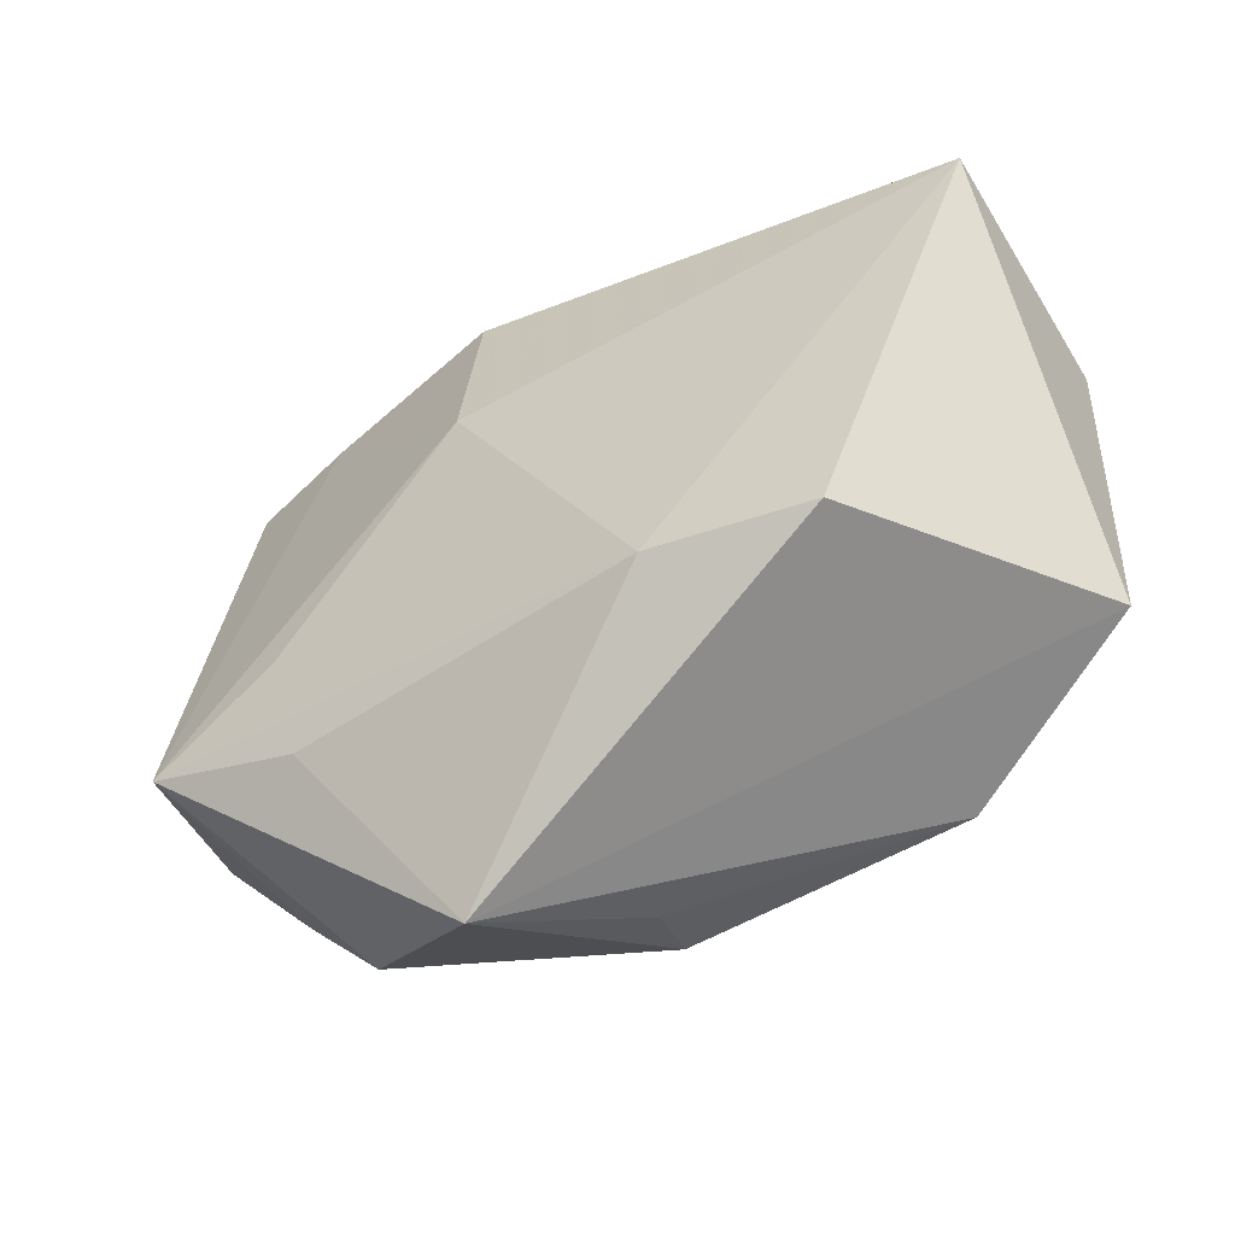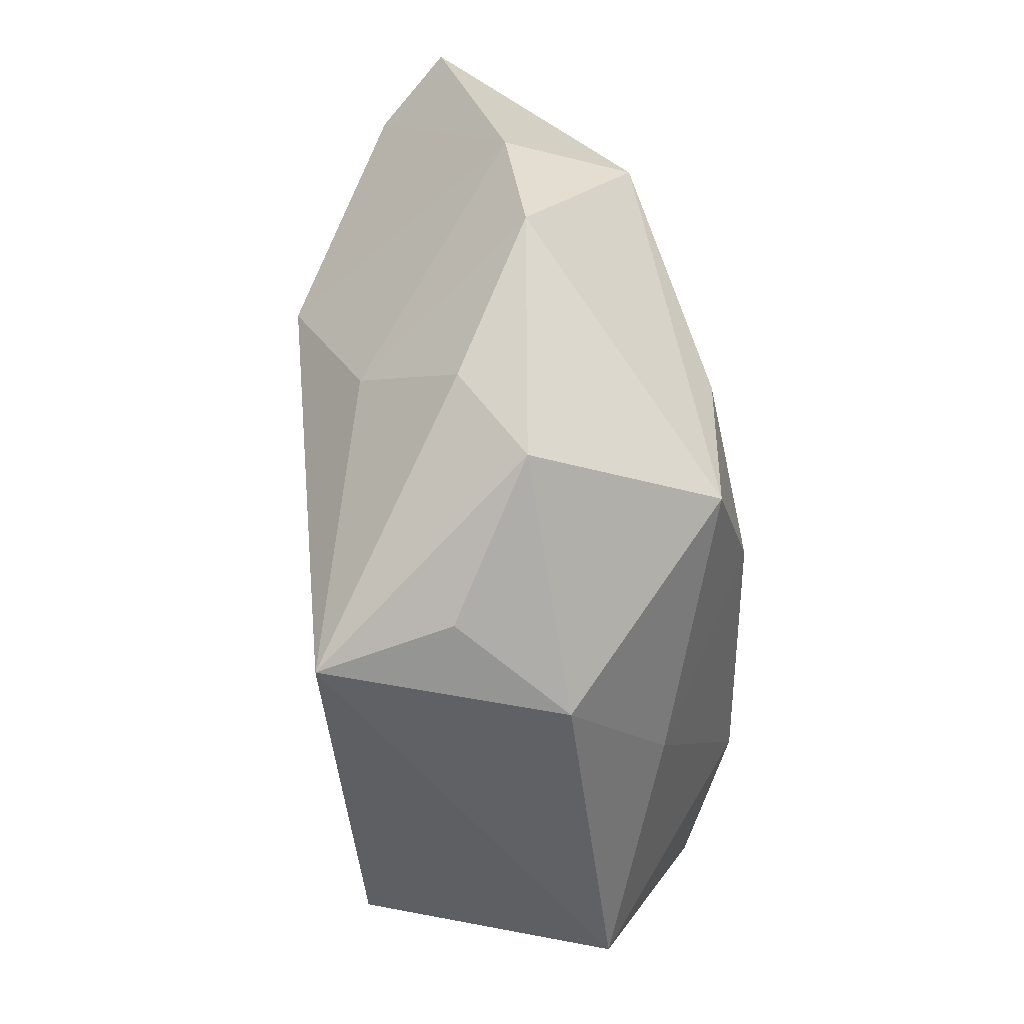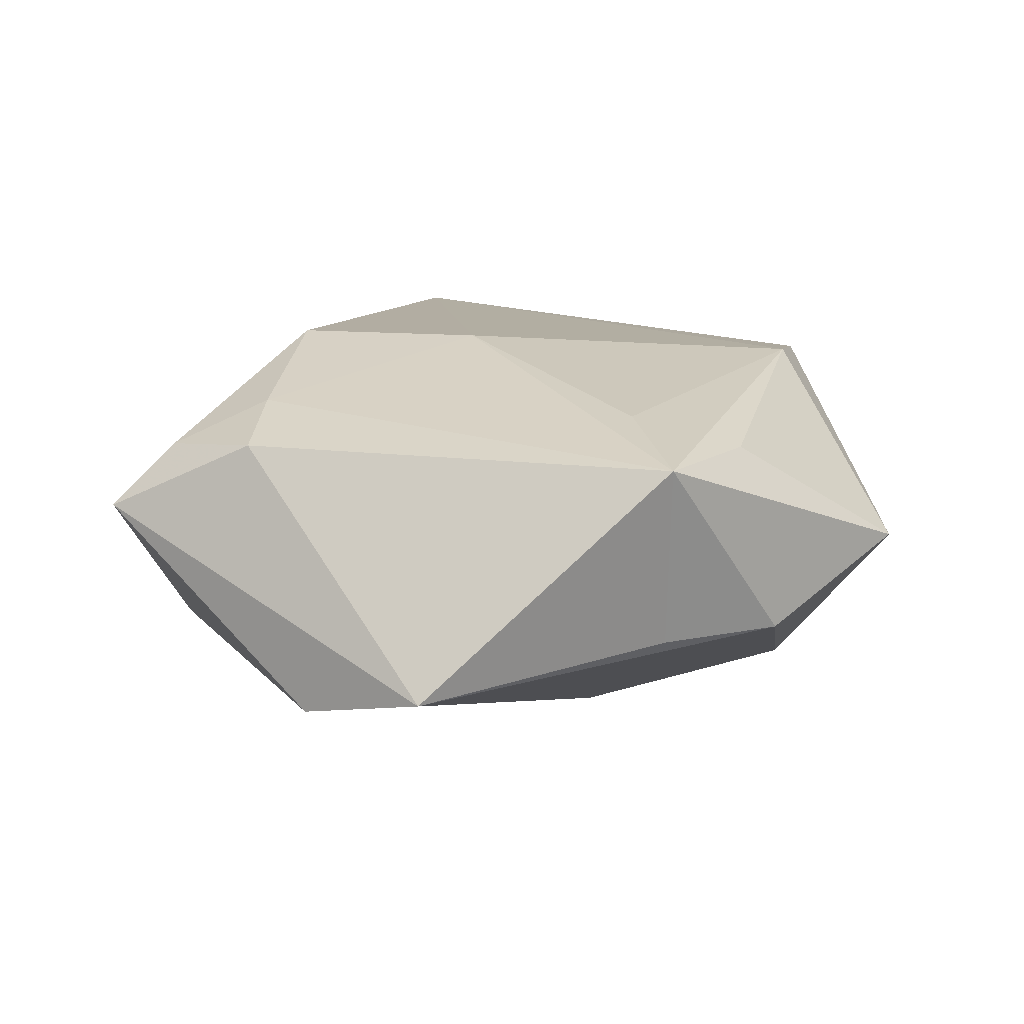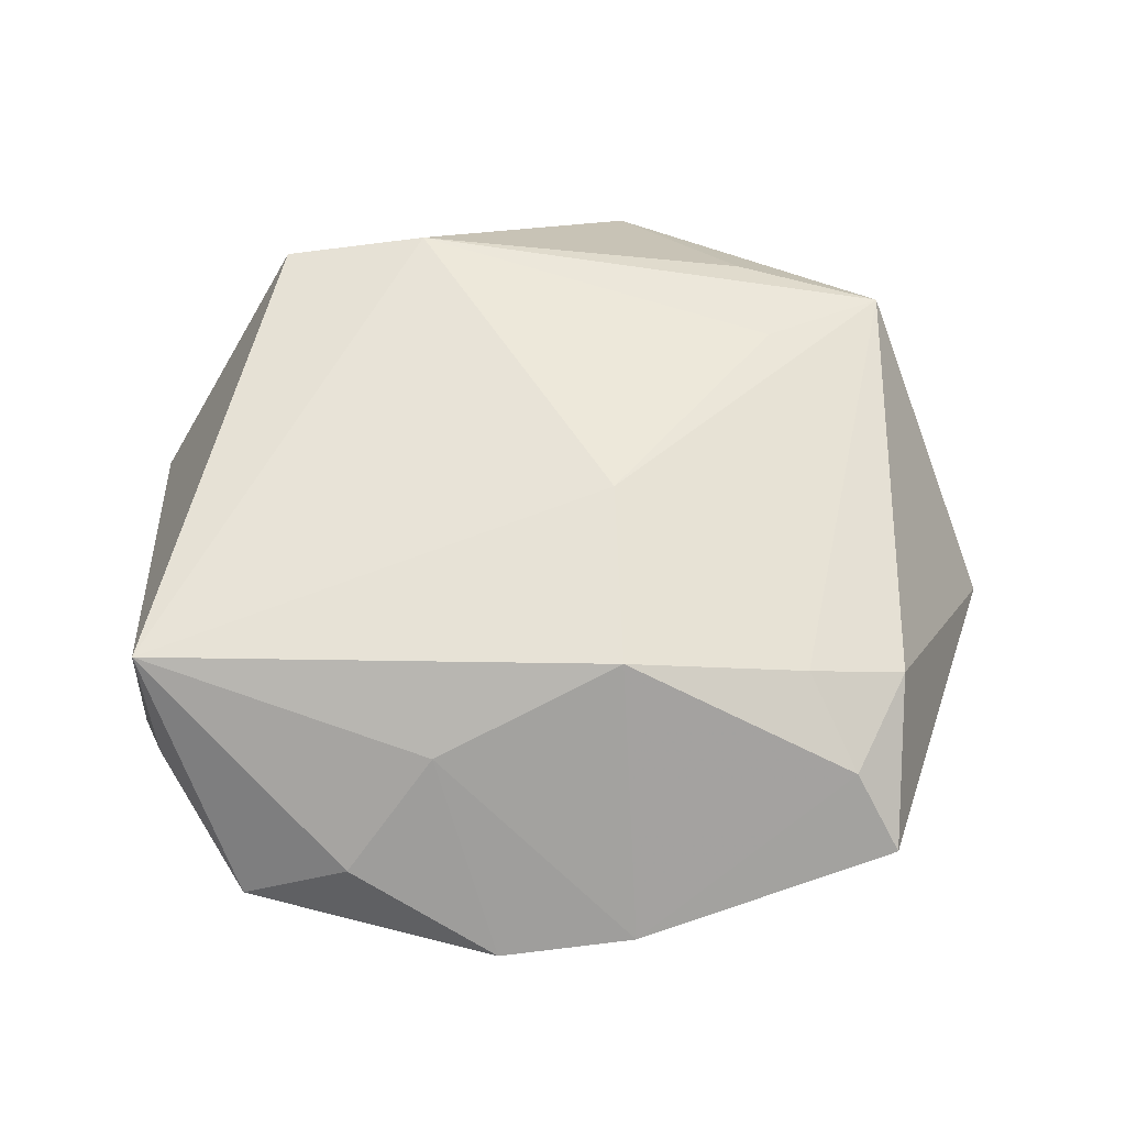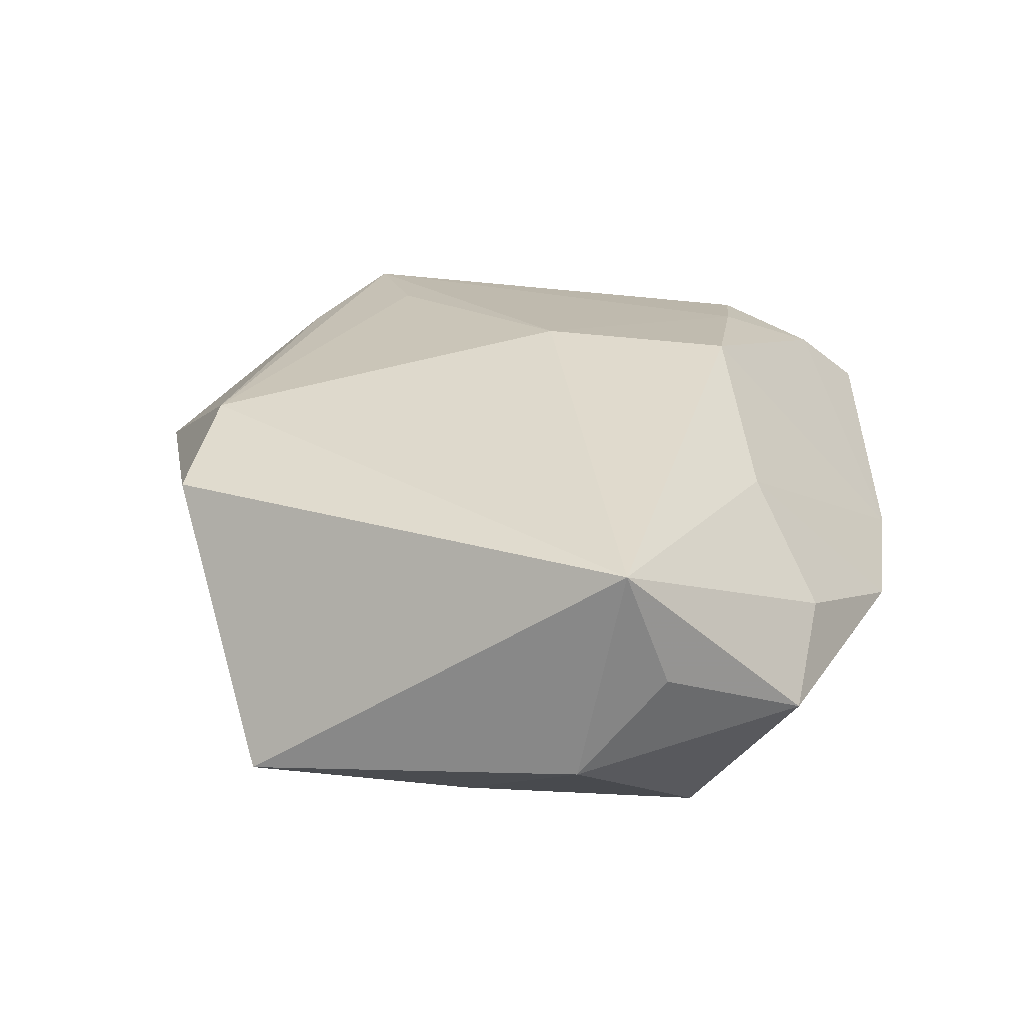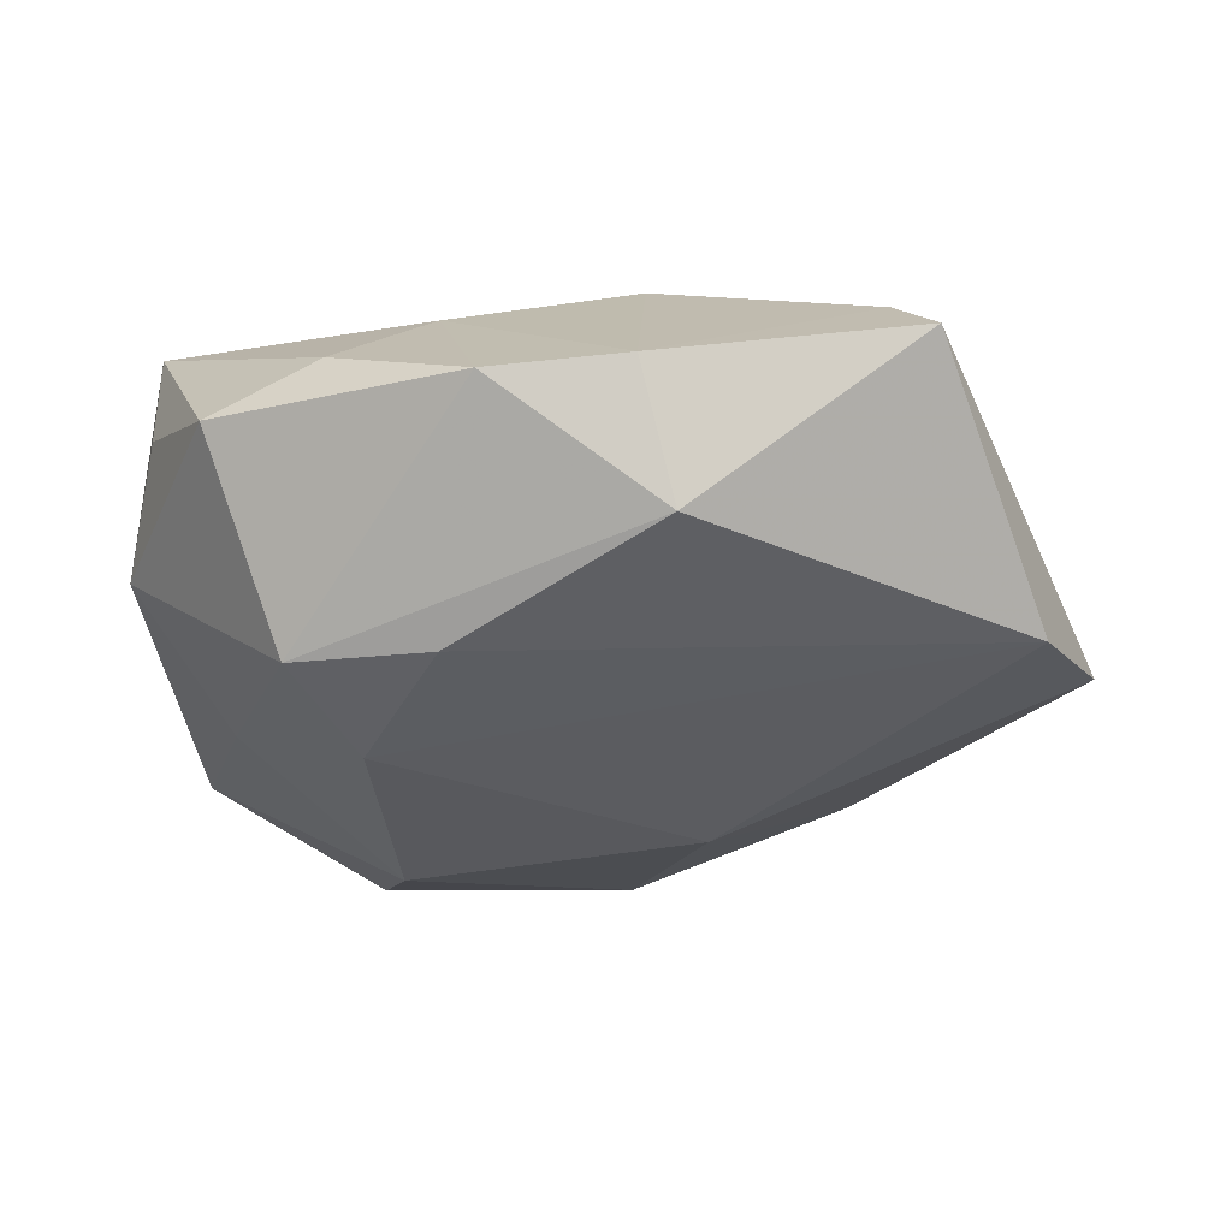
<metadata>
{"format":"obj","ext":"obj","renderer":"f3d","projection":"perspective","resolution":1024,"background":"white","views":[{"elev":-63.2,"azim":27.2,"up":"+Y"},{"elev":37.0,"azim":87.4,"up":"+Y"},{"elev":13.3,"azim":-83.0,"up":"+Z"},{"elev":60.9,"azim":172.9,"up":"+Z"},{"elev":30.5,"azim":96.2,"up":"+Z"},{"elev":-30.1,"azim":-179.9,"up":"+Z"}]}
</metadata>
<code>
v -0.007526 0.002564 0.0212
v -0.004759 0.04242 -0.0001474
v 0.01833 -0.01647 -0.02265
v -0.03417 0.02279 0.01314
v -0.02421 0.02294 0.01622
v 0.02319 -0.03407 0.01587
v -0.01523 -0.04532 0.0009046
v -0.00811 0.03692 -0.01274
v -0.03556 -0.02159 -0.006507
v 0.02133 -0.02891 -0.01817
v 0.01346 0.02703 0.01451
v 0.04138 0.01458 0.01884
v 0.008423 -0.03304 0.01778
v -0.005762 0.02238 0.02117
v 0.02662 0.02165 -0.0189
v 0.03384 0.03245 -0.0004383
v -0.012 -0.01179 -0.02062
v -0.02775 0.03257 0.01184
v -0.003803 -0.03761 -0.009883
v 0.04323 0.01023 -0.003978
v -0.03985 -0.02234 0.01277
v -0.0424 0.01544 -0.01333
v 0.02303 0.03389 0.005402
v 0.02017 0.01014 -0.02247
v 0.009087 0.04196 -0.001472
v 0.03979 -0.0243 -0.008456
v 0.04068 0.01893 0.006382
v -0.004578 -0.03311 -0.01624
v 0.03403 -0.002305 -0.01375
v -0.02565 -0.02879 0.01256
v -0.02801 -0.03298 -0.006534
v -0.03135 0.03861 0.005615
v -0.04894 0.002388 -0.01007
v 0.01257 0.02458 -0.0194
v -0.02694 -0.01726 0.01581
f 12 26 20
f 6 26 12
f 8 25 15
f 4 33 21
f 32 33 4
f 2 8 32
f 25 8 2
f 11 14 12
f 25 2 11
f 11 2 14
f 15 25 16
f 16 20 15
f 13 6 12
f 22 33 32
f 32 8 22
f 26 3 29
f 15 20 29
f 29 20 26
f 32 4 18
f 18 2 32
f 14 2 18
f 23 11 12
f 25 11 23
f 12 16 23
f 23 16 25
f 12 20 27
f 27 16 12
f 20 16 27
f 12 14 1
f 1 13 12
f 15 29 24
f 24 29 3
f 21 33 9
f 9 31 21
f 33 31 9
f 21 31 7
f 6 13 7
f 26 6 7
f 14 18 5
f 5 18 4
f 5 4 21
f 21 1 5
f 5 1 14
f 21 13 35
f 35 1 21
f 13 1 35
f 28 7 31
f 17 24 3
f 22 24 17
f 3 28 17
f 33 22 17
f 17 31 33
f 17 28 31
f 34 22 8
f 34 24 22
f 34 8 15
f 15 24 34
f 30 13 21
f 21 7 30
f 30 7 13
f 10 3 26
f 10 28 3
f 26 7 10
f 7 28 19
f 19 10 7
f 28 10 19

</code>
